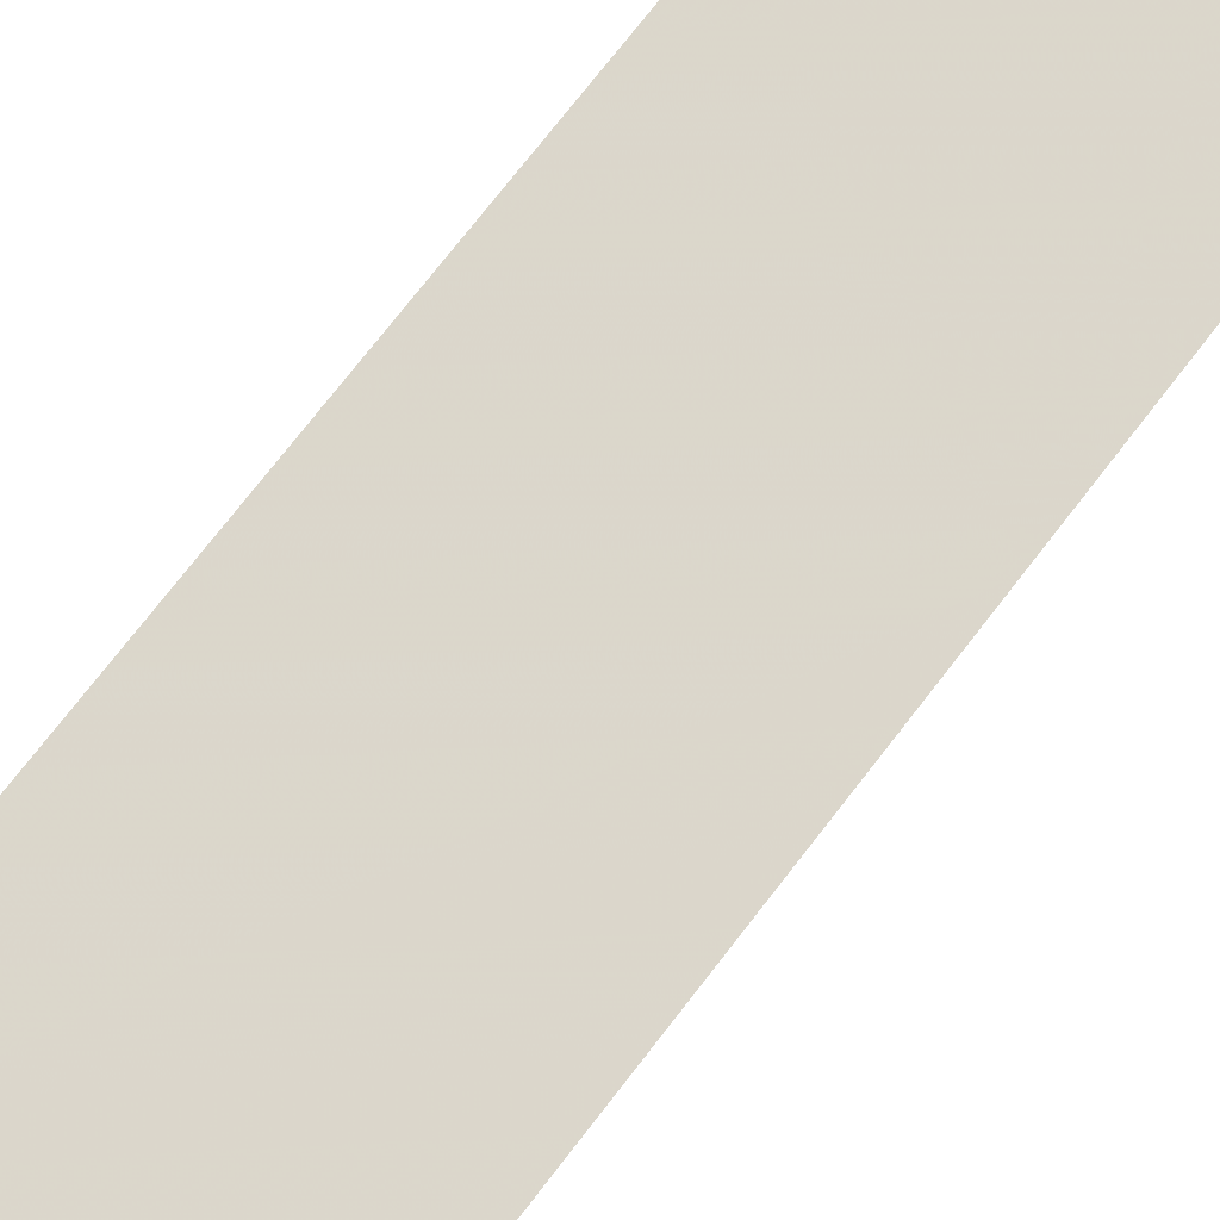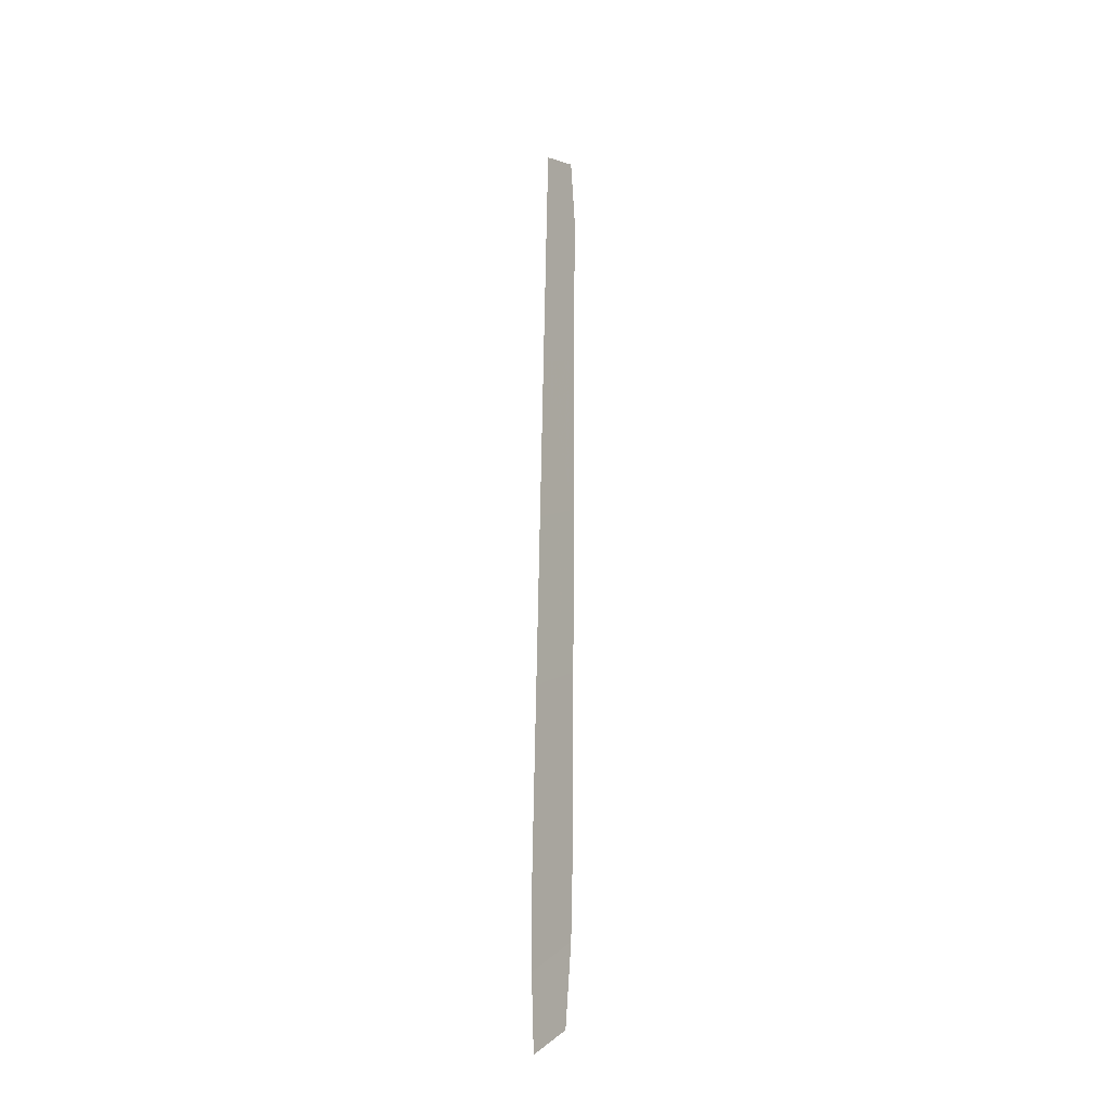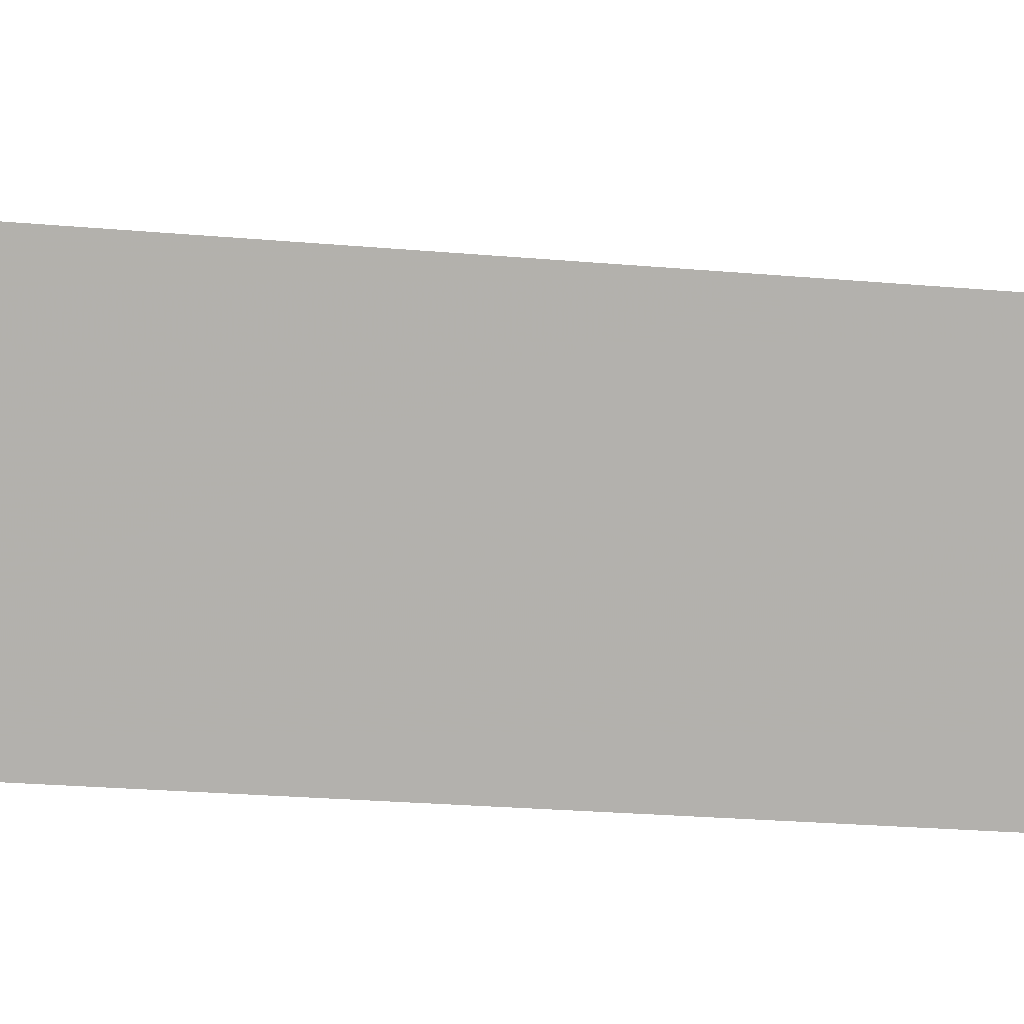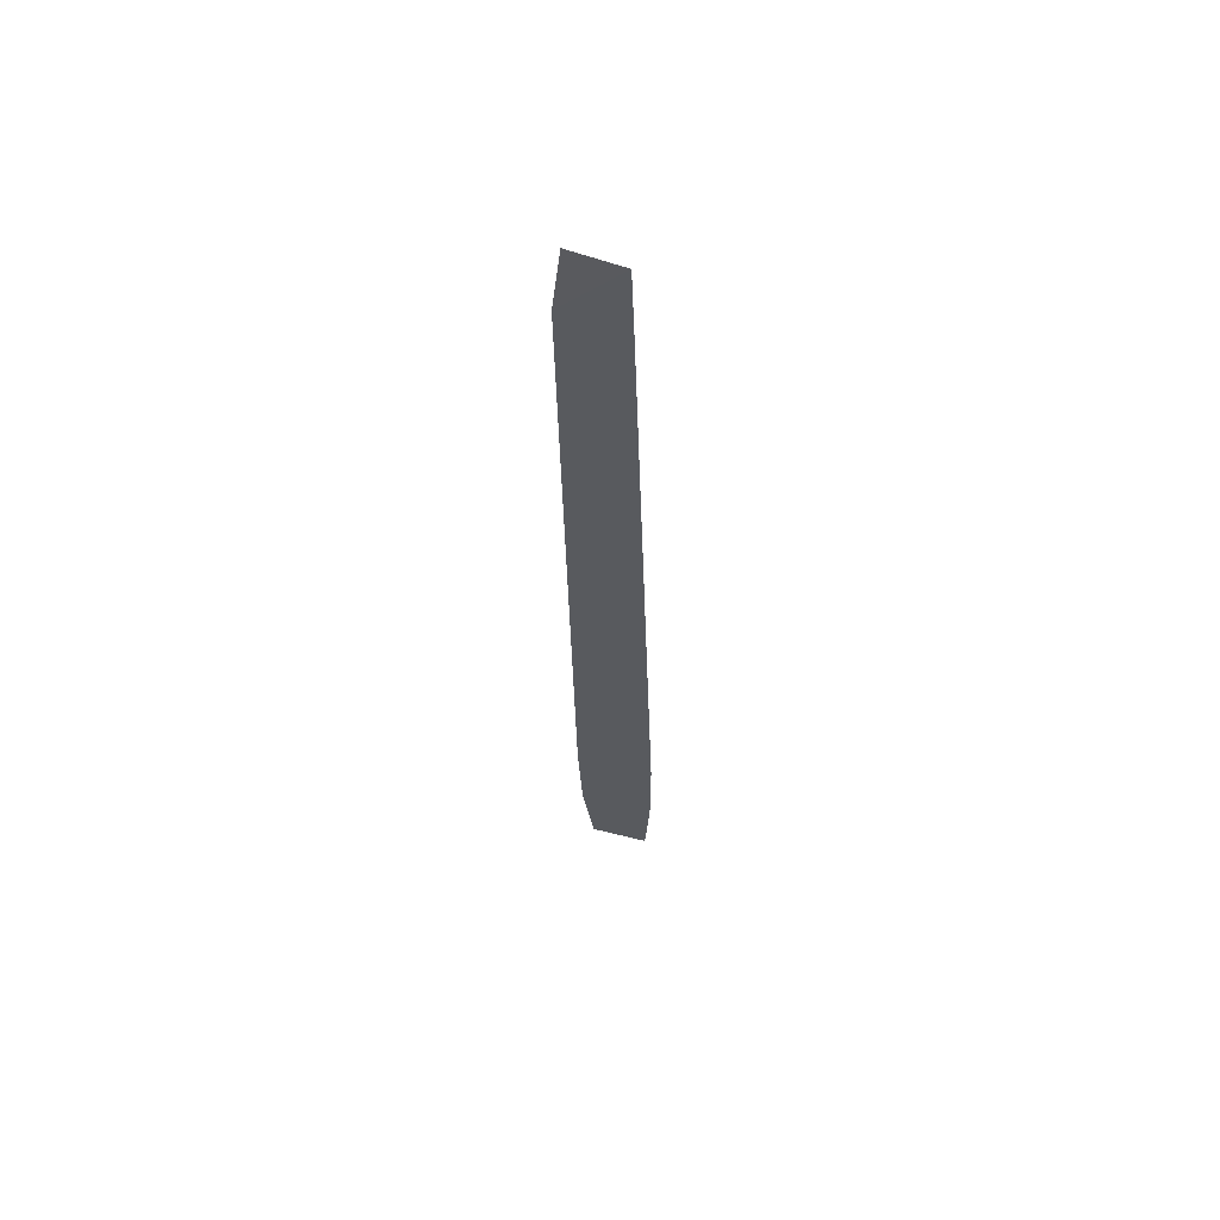
<metadata>
{"format":"obj","ext":"obj","renderer":"f3d","projection":"perspective","resolution":1024,"background":"white","views":[{"elev":73.9,"azim":39.1,"up":"+Z"},{"elev":-24.8,"azim":118.7,"up":"+Y"},{"elev":-78.1,"azim":87.9,"up":"+Z"},{"elev":58.9,"azim":-1.2,"up":"+Y"}]}
</metadata>
<code>
g fx_ui_seayouagain_fbx_07
v -0.1035 0.9019 0.05717
v -0.08657 1.048 0.05717
v 0.01984 1.001 0.05985
v 0.02633 0.8254 0.05985
v -0.09823 0.5225 0.05717
v 0.0392 0.4448 0.05985
v -0.09295 0.143 0.05717
v 0.05207 0.06434 0.05985
v -0.08767 -0.2365 0.05717
v 0.06494 -0.3162 0.05985
v -0.08239 -0.616 0.05717
v 0.07781 -0.6967 0.05985
v -0.07377 -0.8062 0.05717
v 0.07797 -0.8953 0.05985
v -0.05046 -0.9809 0.05717
v 0.06877 -1.046 0.05985
g fx_ui_seayouagain_fbx_07_0
f 3 2 1
f 4 3 1
f 4 1 5
f 6 4 5
f 6 5 7
f 8 6 7
f 8 7 9
f 10 8 9
f 10 9 11
f 12 10 11
f 12 11 13
f 14 12 13
f 14 13 15
f 16 14 15

</code>
